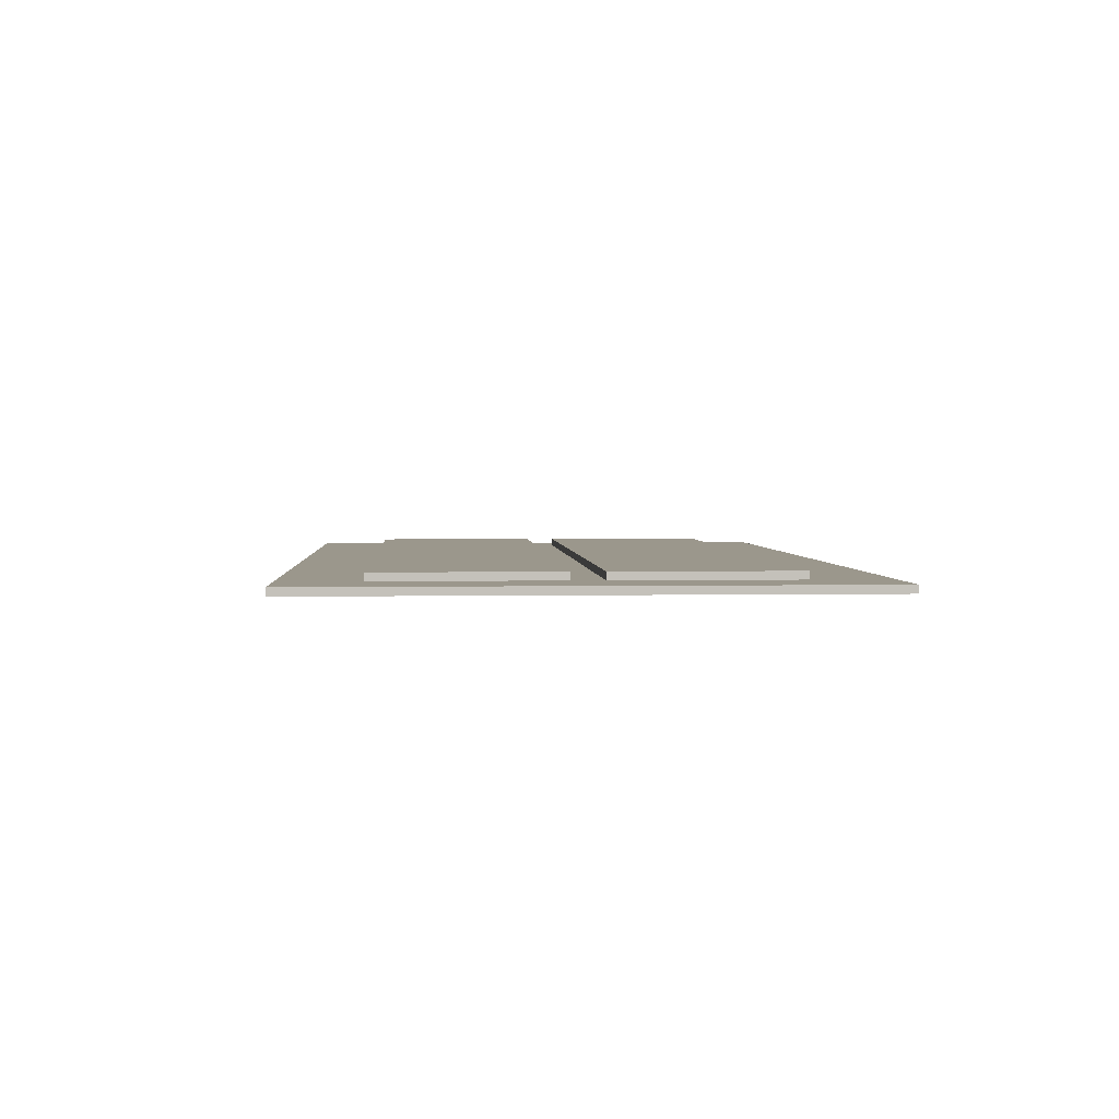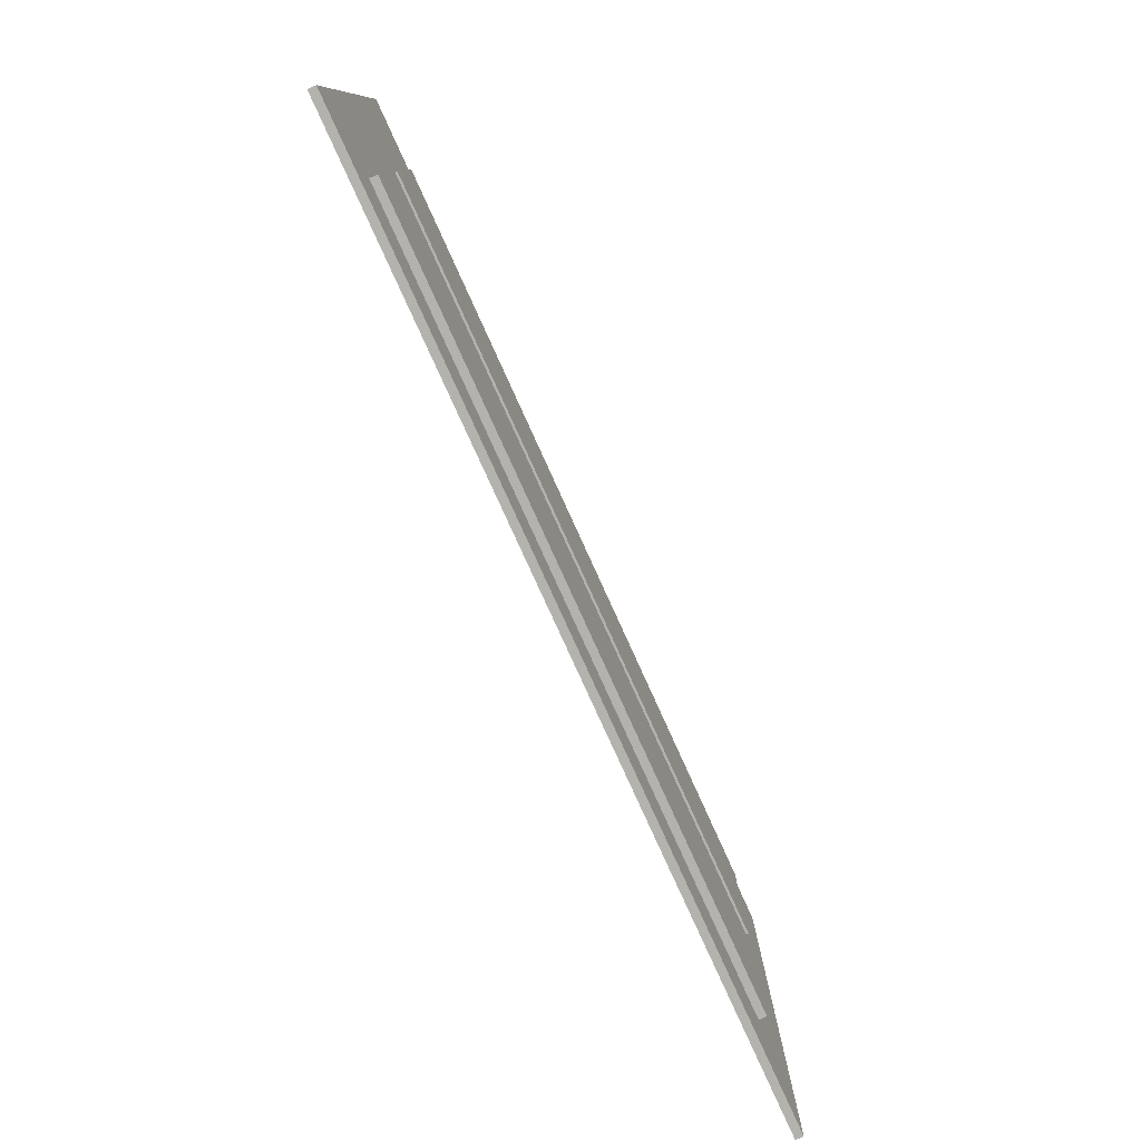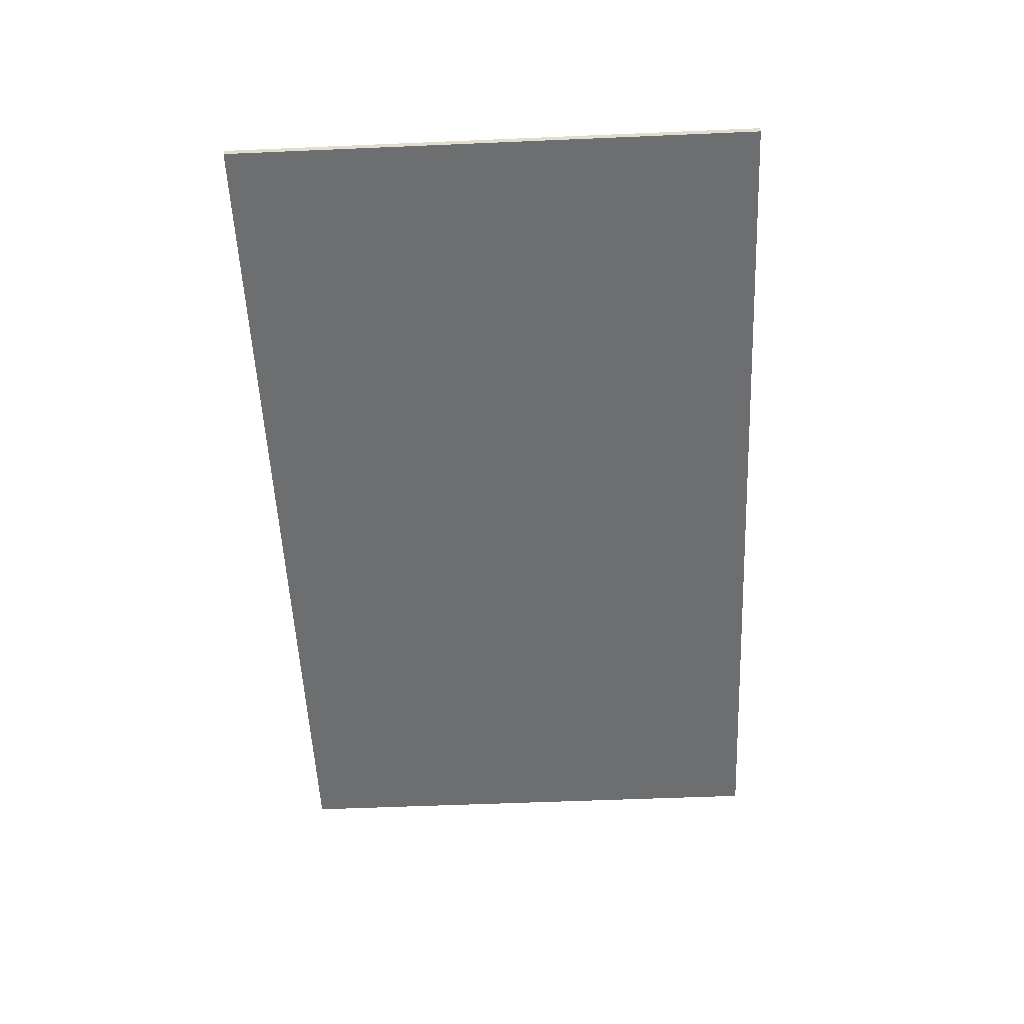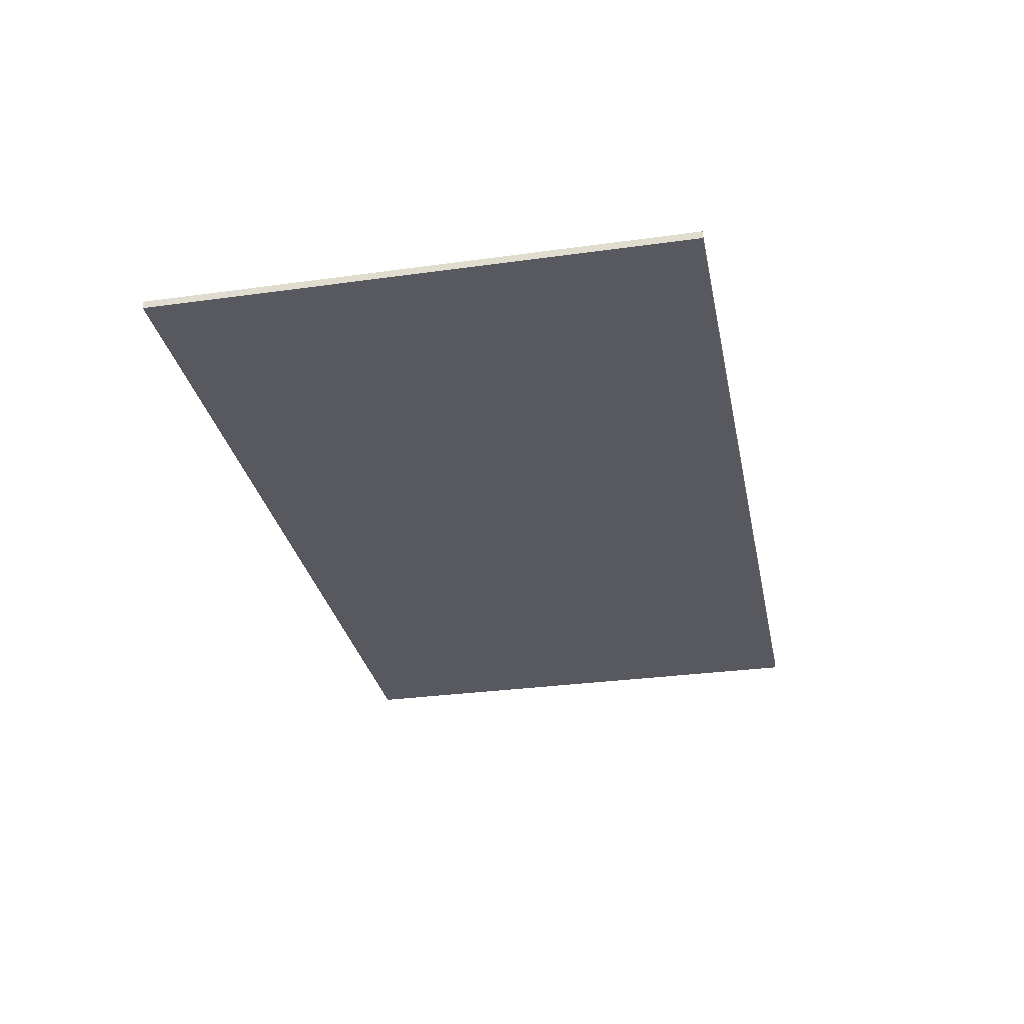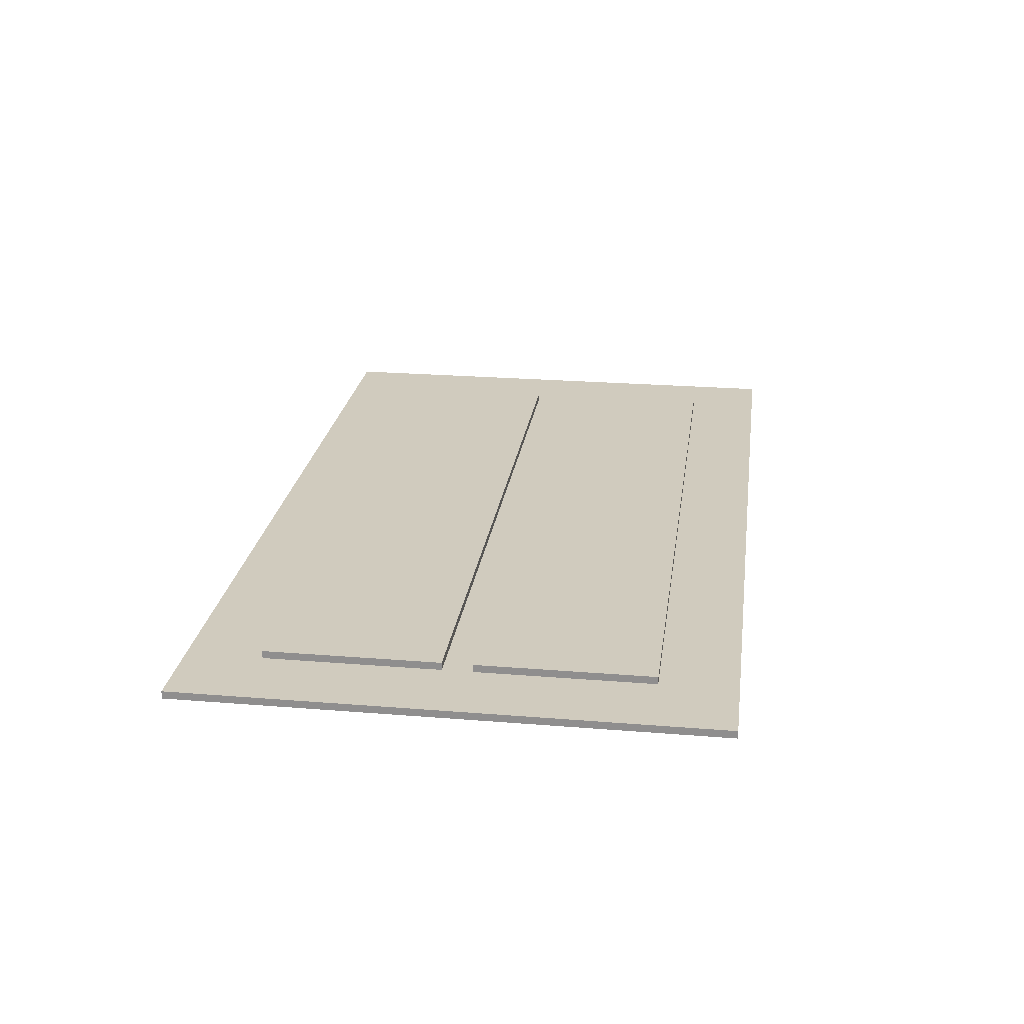
<metadata>
{"format":"obj","ext":"obj","renderer":"f3d","projection":"perspective","resolution":1024,"background":"white","views":[{"elev":2.7,"azim":-93.7,"up":"+Z"},{"elev":-79.5,"azim":-65.6,"up":"+Y"},{"elev":-54.2,"azim":92.6,"up":"+Z"},{"elev":-30.4,"azim":101.3,"up":"+Z"},{"elev":23.6,"azim":97.8,"up":"+Z"}]}
</metadata>
<code>
g Body1
v 60 -35 0
v -60 -35 0
v -60 -35 -1
v 60 -35 -1
v -60 35 0
v -60 35 -1
v 60 35 0
v 60 35 -1
v -50 -25 0
v -50 -2 0
v 50 -2 0
v 50 -25 0
v 50 2 0
v -50 2 0
v -50 25 0
v 50 25 0
v 50 25 1
v 50 2 1
v -50 25 1
v -50 2 1
v -50 -25 1
v -50 -2 1
v 50 -25 1
v 50 -2 1
f 1 2 4
f 4 2 3
f 2 5 3
f 3 5 6
f 5 7 6
f 6 7 8
f 7 1 8
f 8 1 4
f 4 3 8
f 8 3 6
f 1 9 2
f 2 9 10
f 2 10 14
f 14 10 11
f 14 11 13
f 13 11 1
f 13 1 7
f 13 7 16
f 16 7 5
f 16 5 15
f 15 5 14
f 14 5 2
f 11 12 1
f 1 12 9
f 16 17 13
f 13 17 18
f 16 15 17
f 17 15 19
f 14 20 15
f 15 20 19
f 14 13 20
f 20 13 18
f 20 18 19
f 19 18 17
f 9 21 10
f 10 21 22
f 9 12 21
f 21 12 23
f 11 24 12
f 12 24 23
f 11 10 24
f 24 10 22
f 24 22 23
f 23 22 21

</code>
